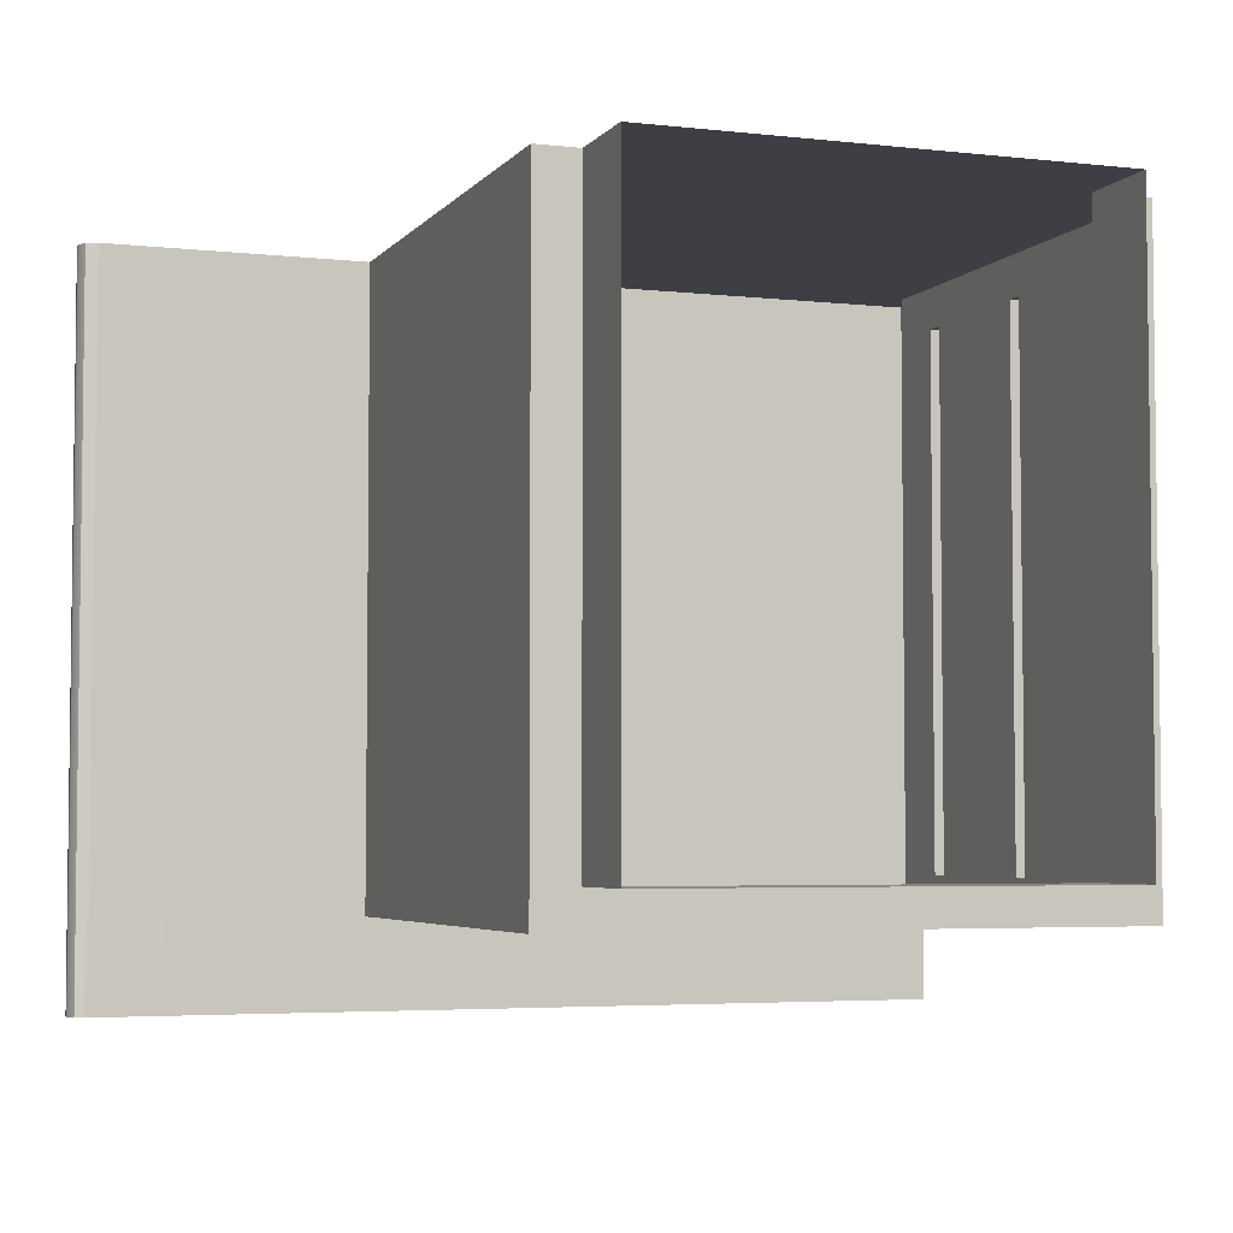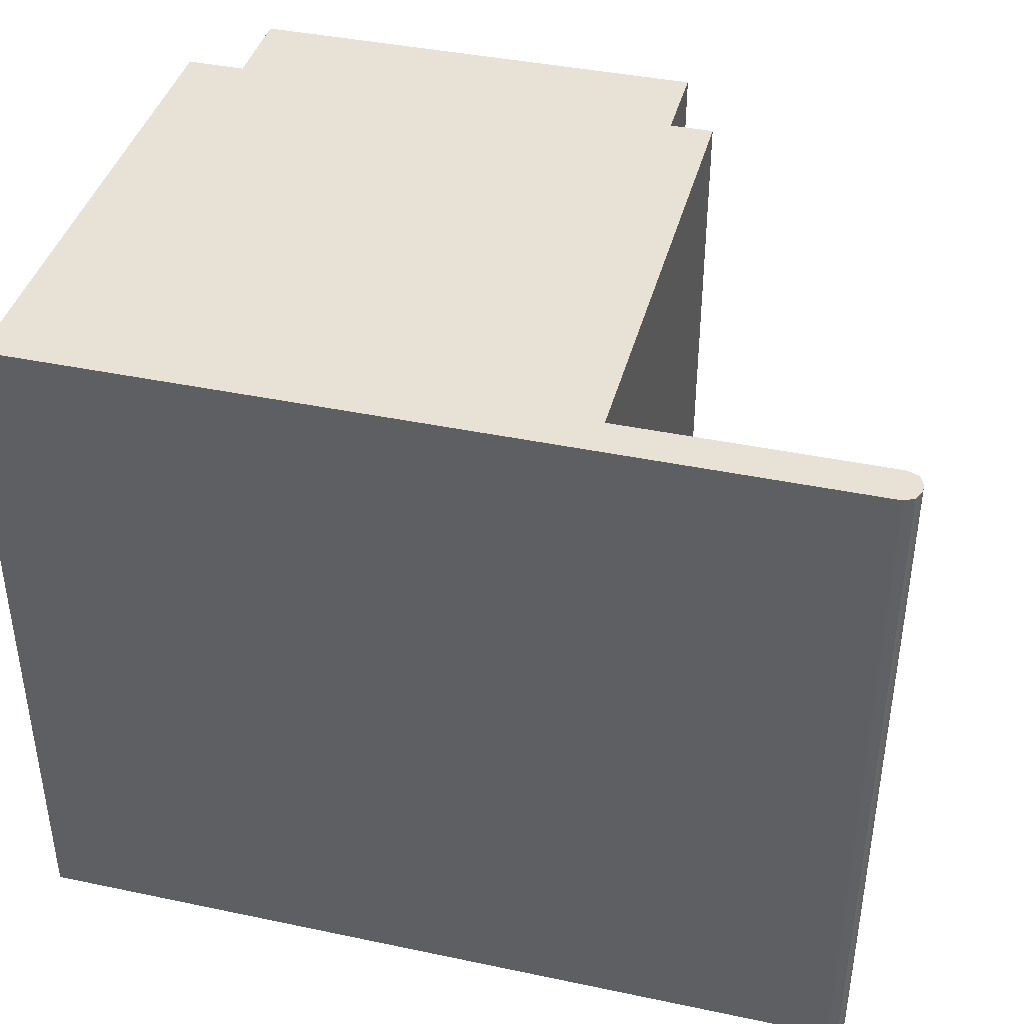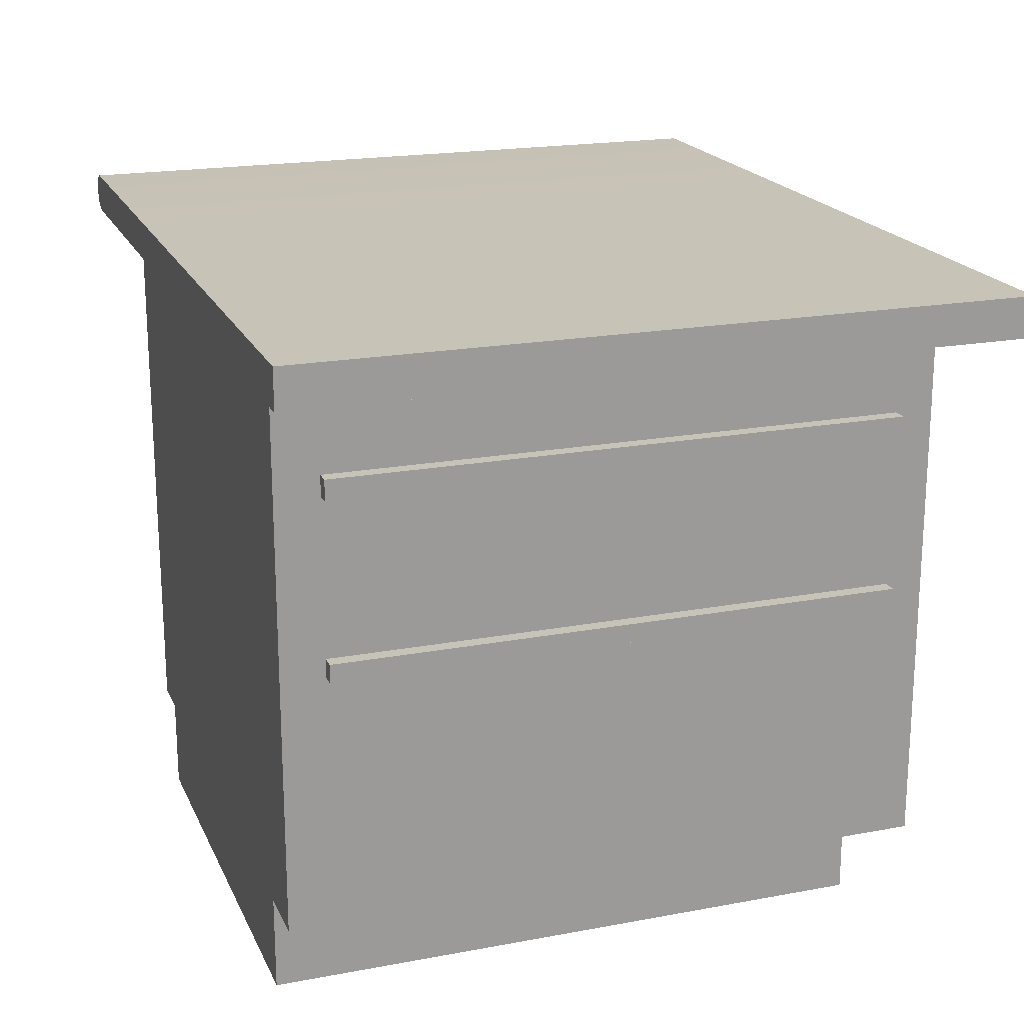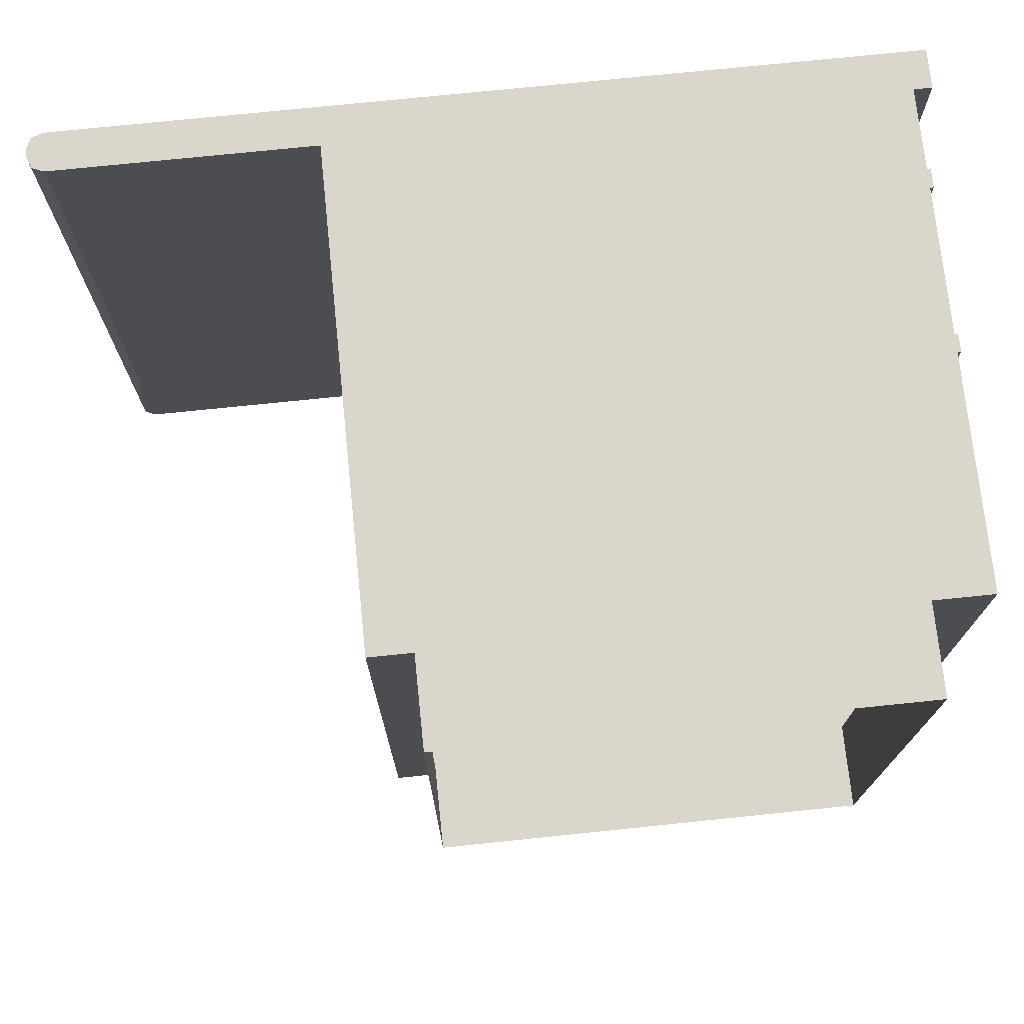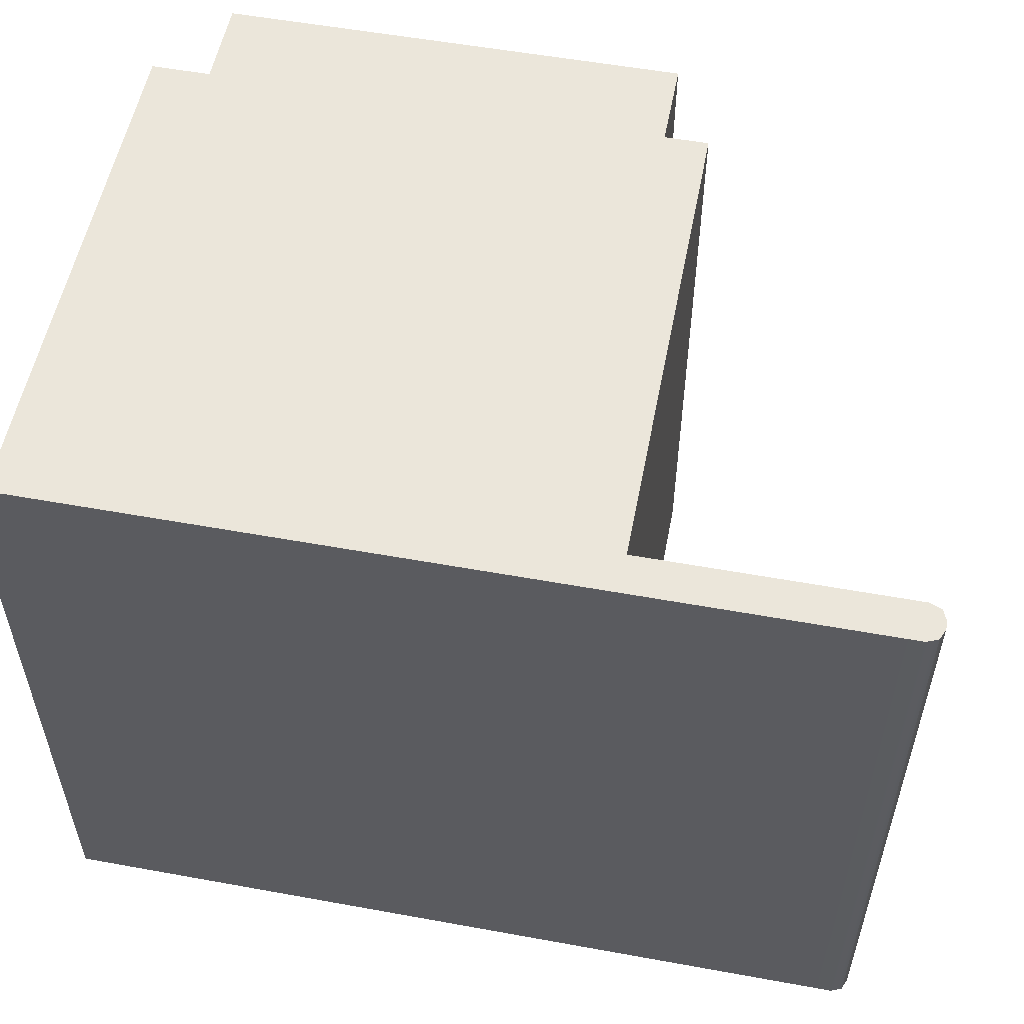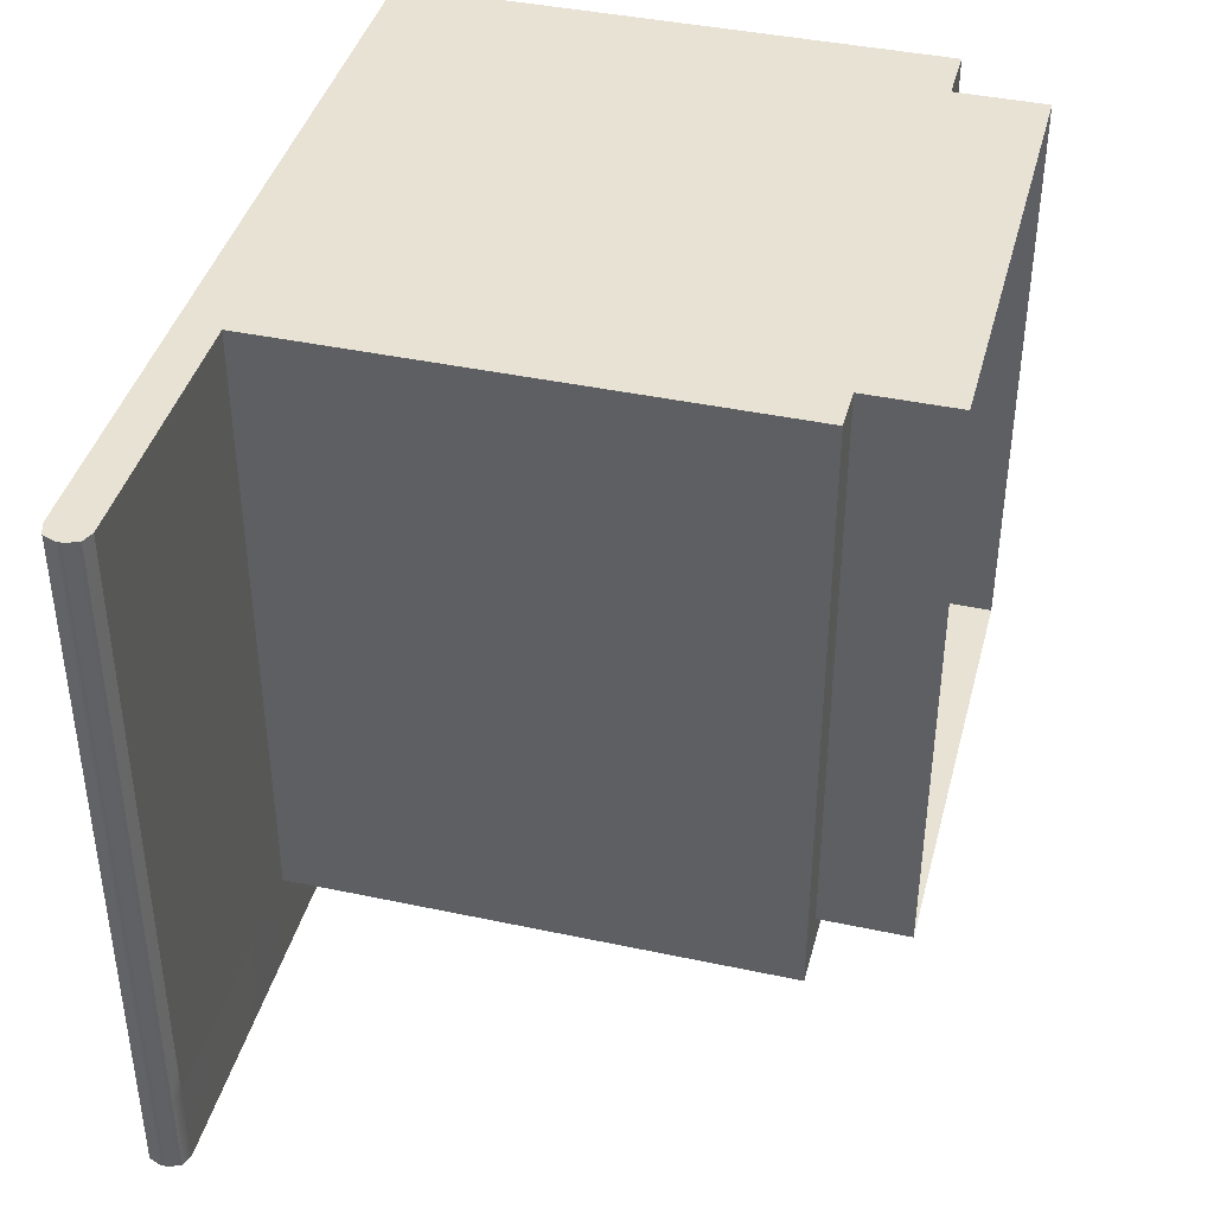
<metadata>
{"format":"obj","ext":"obj","renderer":"f3d","projection":"perspective","resolution":1024,"background":"white","views":[{"elev":-4.4,"azim":-19.9,"up":"+Z"},{"elev":40.3,"azim":-165.5,"up":"+Z"},{"elev":19.6,"azim":70.8,"up":"+Y"},{"elev":73.8,"azim":-5.9,"up":"+Z"},{"elev":54.8,"azim":-169.1,"up":"+Z"},{"elev":40.9,"azim":-75.4,"up":"+Z"}]}
</metadata>
<code>
g default
v -59.77 1.858 165.7
v -14.19 1.858 165.7
v -59.77 63.59 165.7
v -14.19 63.59 165.7
v -59.77 63.59 104
v -14.19 63.59 104
v -59.77 59.65 165.7
v -14.19 59.65 165.7
v -14.19 59.65 104
v -59.77 59.65 104
v -59.77 10.7 165.7
v -14.19 10.7 165.7
v -14.19 10.7 104
v -59.77 10.7 104
v -6.583 59.65 165.7
v -6.583 59.65 104
v -6.583 63.59 104
v -6.583 63.59 165.7
v -8.353 10.7 165.7
v -8.353 10.7 104
v -8.376 59.65 104
v -8.376 59.65 165.7
v -14.19 53.31 104
v -8.353 53.31 104
v -8.353 53.31 165.7
v -14.19 53.31 165.7
v -59.77 53.31 165.7
v -59.77 53.31 104
v -59.77 51.36 165.7
v -14.19 51.36 165.7
v -8.353 51.36 165.7
v -8.353 51.36 104
v -14.19 51.36 104
v -59.77 51.36 104
v -59.77 63.59 161.6
v -14.19 63.59 161.6
v -6.583 63.59 161.6
v -6.583 59.65 161.6
v -8.353 59.65 161.6
v -8.353 53.31 161.6
v -8.353 51.36 161.6
v -8.353 10.7 161.6
v -14.19 10.7 161.6
v -14.19 1.858 161.6
v -59.77 1.858 161.7
v -59.77 10.7 161.7
v -59.77 1.858 107.6
v -14.19 1.858 107.6
v -14.19 10.7 107.6
v -8.353 10.7 107.6
v -8.353 51.36 107.6
v -8.353 53.31 107.6
v -8.353 59.65 107.6
v -6.583 59.65 107.6
v -6.583 63.59 107.6
v -14.19 63.59 107.6
v -59.77 63.59 107.6
v -59.77 10.7 107.6
v -59.77 36.57 165.7
v -14.19 36.57 165.7
v -8.353 36.57 165.7
v -8.353 36.57 161.6
v -8.353 36.57 107.6
v -8.353 36.57 104
v -14.19 36.57 104
v -59.77 36.57 104
v -59.77 34.8 165.7
v -14.19 34.8 165.7
v -8.353 34.8 165.7
v -8.353 34.8 161.6
v -8.353 34.8 107.6
v -8.353 34.8 104
v -14.19 34.8 104
v -59.77 34.8 104
v -7.011 53.31 161.6
v -7.011 51.36 161.6
v -7.011 51.36 107.6
v -7.011 53.31 107.6
v -7.011 36.57 161.6
v -7.011 36.57 107.6
v -7.011 34.8 161.6
v -7.011 34.8 107.6
v -89.74 59.65 107.6
v -90.85 60.11 107.6
v -91.31 61.23 107.6
v -91.31 61.23 161.6
v -90.85 60.11 161.6
v -89.74 59.65 161.6
v -91.31 62.01 107.6
v -90.85 63.13 107.6
v -89.74 63.59 107.6
v -89.74 63.59 161.6
v -90.85 63.13 161.6
v -91.31 62.01 161.6
v -91.31 61.23 165.7
v -90.85 60.11 165.7
v -89.74 59.65 165.7
v -90.85 63.13 165.7
v -91.31 62.01 165.7
v -89.74 63.59 165.7
v -91.31 61.23 104
v -89.74 59.65 104
v -90.85 60.11 104
v -91.31 62.01 104
v -90.85 63.13 104
v -89.74 63.59 104
v -64.06 53.31 107.5
v -64.06 51.36 107.5
v -64.06 51.36 161.7
v -64.06 53.31 161.7
v -64.06 59.65 107.6
v -64.06 59.65 161.6
v -64.06 36.57 107.5
v -64.06 36.57 161.7
v -64.06 36.57 165.7
v -64.06 51.36 165.7
v -64.06 53.31 165.7
v -64.06 59.65 165.7
v -64.06 53.31 104
v -64.1 59.65 104
v -64.06 51.36 104
v -64.06 36.57 104
v -64.06 34.8 104
v -64.06 34.8 107.5
v -64.06 34.8 161.7
v -64.06 34.8 165.7
v -64.06 10.7 104
v -64.06 10.7 107.5
v -64.06 10.7 161.7
v -64.06 10.7 165.7
v -59.77 63.59 95.21
v -14.19 63.59 95.21
v -14.19 59.65 95.21
v -59.77 59.65 95.21
v -6.583 63.59 95.21
v -6.583 59.65 95.21
v -89.74 59.65 95.21
v -90.85 60.11 95.21
v -91.31 61.23 95.21
v -91.31 62.01 95.21
v -90.85 63.13 95.21
v -89.74 63.59 95.21
v -64.14 59.65 95.21
v -64.18 63.59 95.21
v -63.86 63.59 165.7
v -63.86 63.59 161.6
v -63.86 63.59 107.6
v -63.86 63.59 104
v -8.398 63.59 165.7
v -8.398 63.59 161.6
v -8.398 63.59 107.6
v -8.398 63.59 104
v -8.398 63.59 95.21
v -8.398 59.65 95.21
g kitchenset:pCube7
f 7 8 4 3
f 35 36 56 57
f 131 132 133 134
f 37 38 54 55
f 29 30 26 27
f 75 76 77 78
f 28 23 33 34
f 107 108 109 110
f 1 2 12 11
f 58 49 48 47
f 58 47 45 46
f 133 132 153 154
f 150 151 56 36
f 4 8 22 149
f 32 33 23 24
f 25 26 30 31
f 24 23 9 21
f 39 40 52 53
f 8 26 25 22
f 27 26 8 7
f 111 107 110 112
f 10 9 23 28
f 59 60 30 29
f 31 30 60 61
f 41 62 63 51
f 64 65 33 32
f 34 33 65 66
f 108 113 114 109
f 3 4 36 35
f 149 150 36 4
f 15 38 37 18
f 25 40 39 22
f 31 41 40 25
f 61 62 41 31
f 12 43 42 19
f 2 44 43 12
f 46 45 1 11
f 109 114 115 116
f 110 109 116 117
f 112 110 117 118
f 50 49 13 20
f 51 63 64 32
f 52 51 32 24
f 53 52 24 21
f 55 54 16 17
f 6 56 151 152
f 57 56 6 5
f 119 107 111 120
f 121 108 107 119
f 122 113 108 121
f 67 68 60 59
f 61 60 68 69
f 69 70 62 61
f 80 79 81 82
f 64 63 71 72
f 72 73 65 64
f 66 65 73 74
f 123 124 113 122
f 114 113 124 125
f 115 114 125 126
f 11 12 68 67
f 69 68 12 19
f 19 42 70 69
f 71 70 42 50
f 72 71 50 20
f 13 73 72 20
f 74 73 13 14
f 127 128 124 123
f 125 124 128 129
f 126 125 129 130
f 40 41 76 75
f 41 51 77 76
f 51 52 78 77
f 52 40 75 78
f 63 62 79 80
f 62 70 81 79
f 70 71 82 81
f 71 63 80 82
f 85 84 87 86
f 84 83 88 87
f 91 90 93 92
f 90 89 94 93
f 89 85 86 94
f 94 86 95 99
f 101 85 89 104
f 146 147 91 92
f 145 146 92 100
f 147 148 106 91
f 131 134 143 144
f 83 84 103 102
f 84 85 101 103
f 86 87 96 95
f 87 88 97 96
f 89 90 105 104
f 90 91 106 105
f 92 93 98 100
f 93 94 99 98
f 59 29 116 115
f 29 27 117 116
f 27 7 118 117
f 10 28 119 120
f 28 34 121 119
f 34 66 122 121
f 66 74 123 122
f 67 59 115 126
f 14 58 128 127
f 74 14 127 123
f 58 46 129 128
f 46 11 130 129
f 11 67 126 130
f 43 44 48 49
f 50 42 43 49
f 88 83 111 112
f 83 102 120 111
f 97 88 112 118
f 38 15 22 39
f 54 38 39 53
f 53 21 16 54
f 14 13 49 58
f 5 6 132 131
f 9 10 134 133
f 6 152 153 132
f 17 16 136 135
f 154 21 9 133
f 10 120 143 134
f 102 103 138 137
f 103 101 139 138
f 101 104 140 139
f 104 105 141 140
f 105 106 142 141
f 106 148 144 142
f 143 120 102 137
f 142 137 141
f 141 137 140
f 140 137 139
f 137 138 139
f 3 35 146 145
f 35 57 147 146
f 57 5 148 147
f 144 148 5 131
f 3 145 118 7
f 97 118 145 100
f 97 100 96
f 96 100 95
f 95 100 99
f 99 100 98
f 144 143 137 142
f 149 22 15 18
f 37 150 149 18
f 55 151 150 37
f 152 151 55 17
f 153 152 17 135
f 154 153 135 136
f 16 21 154 136

</code>
